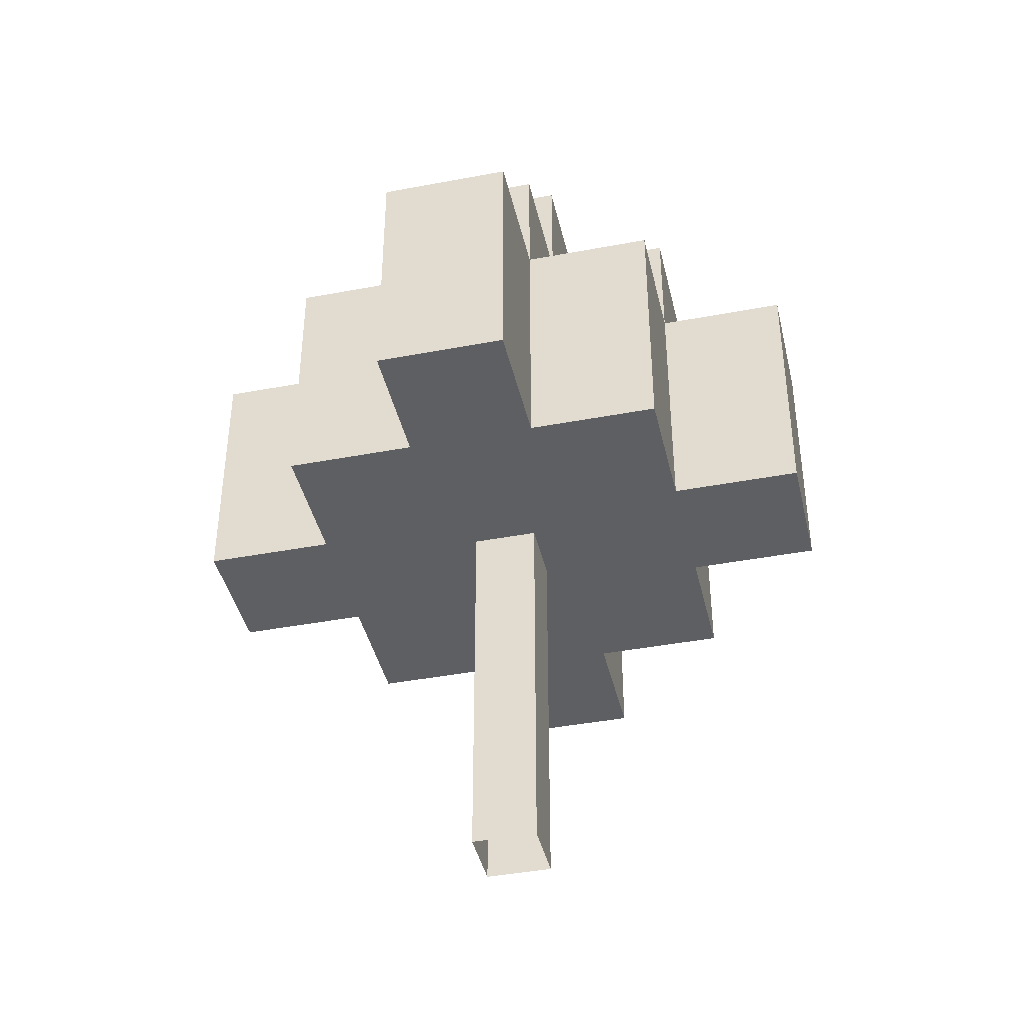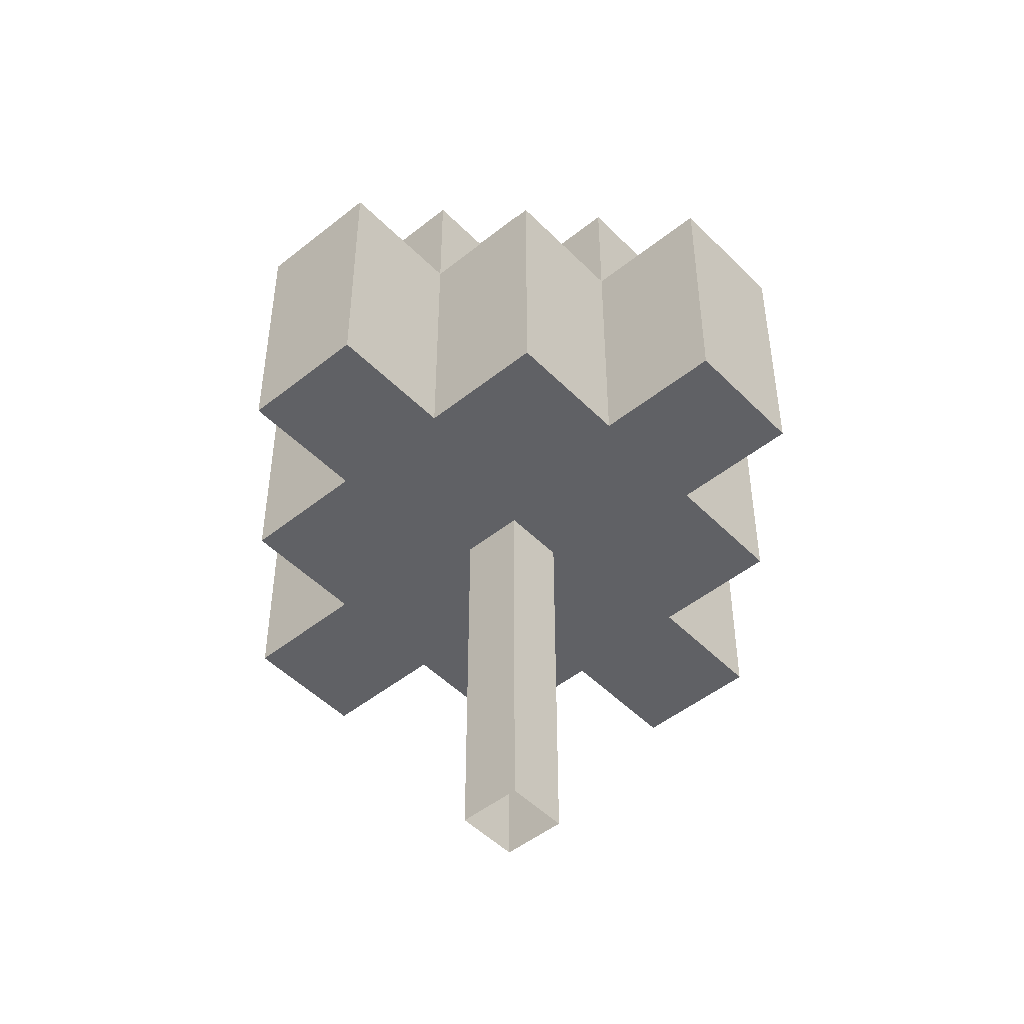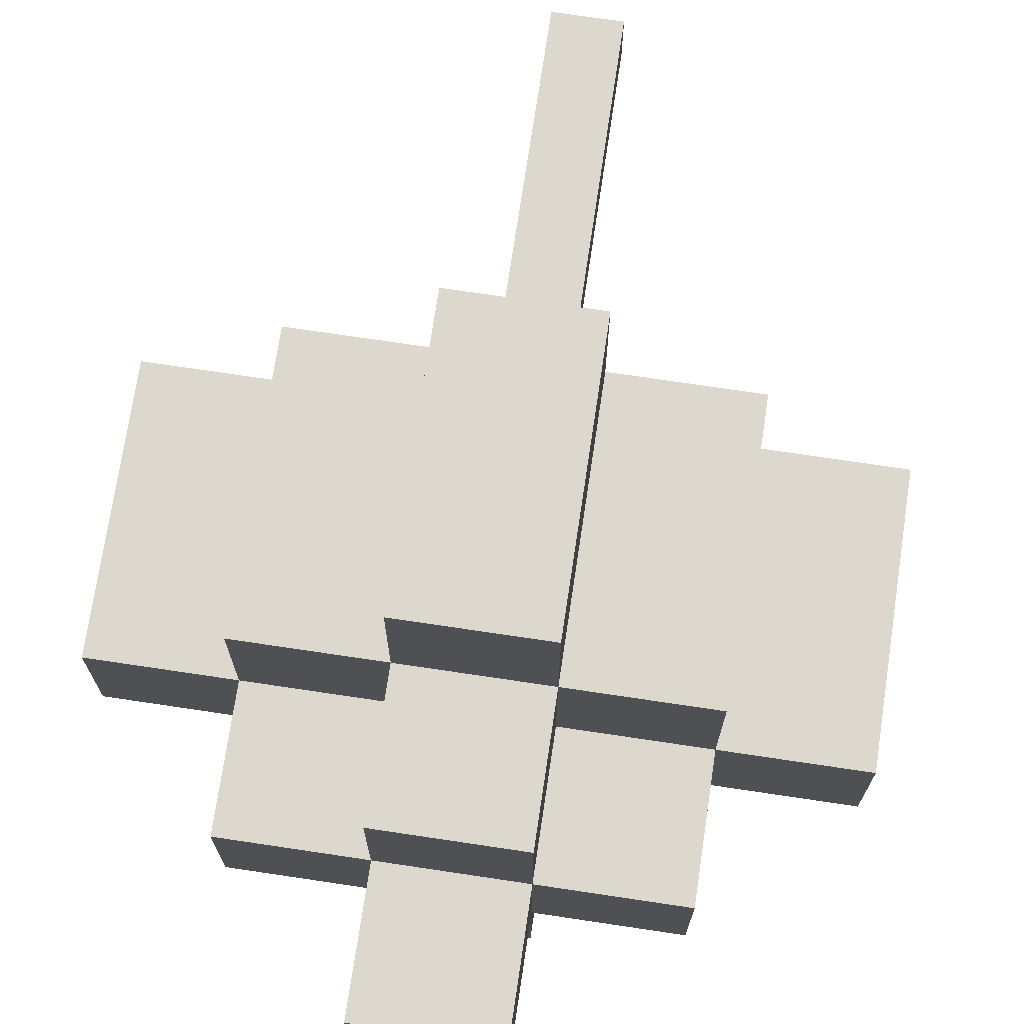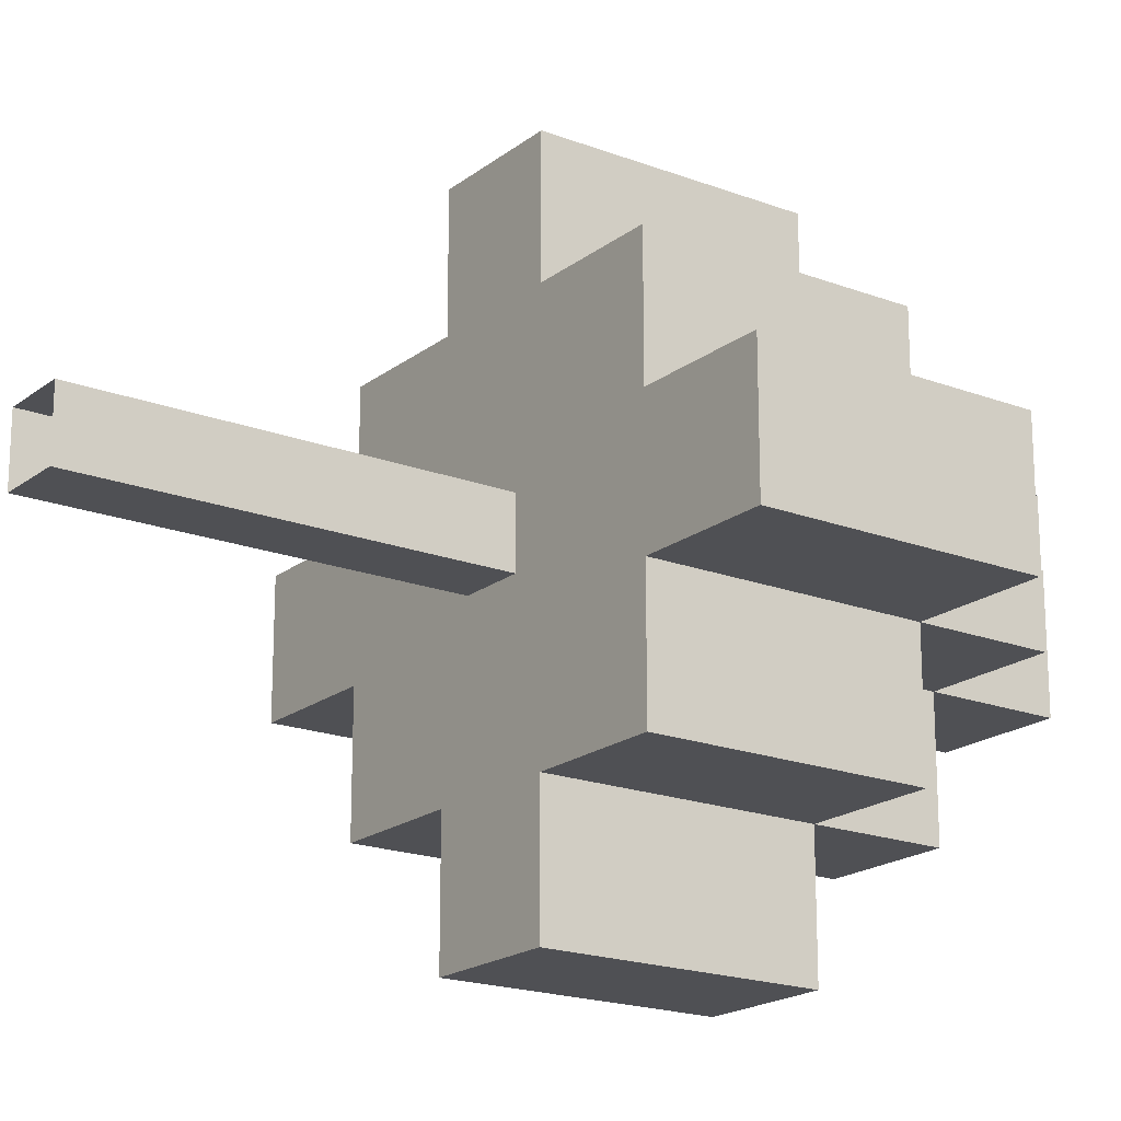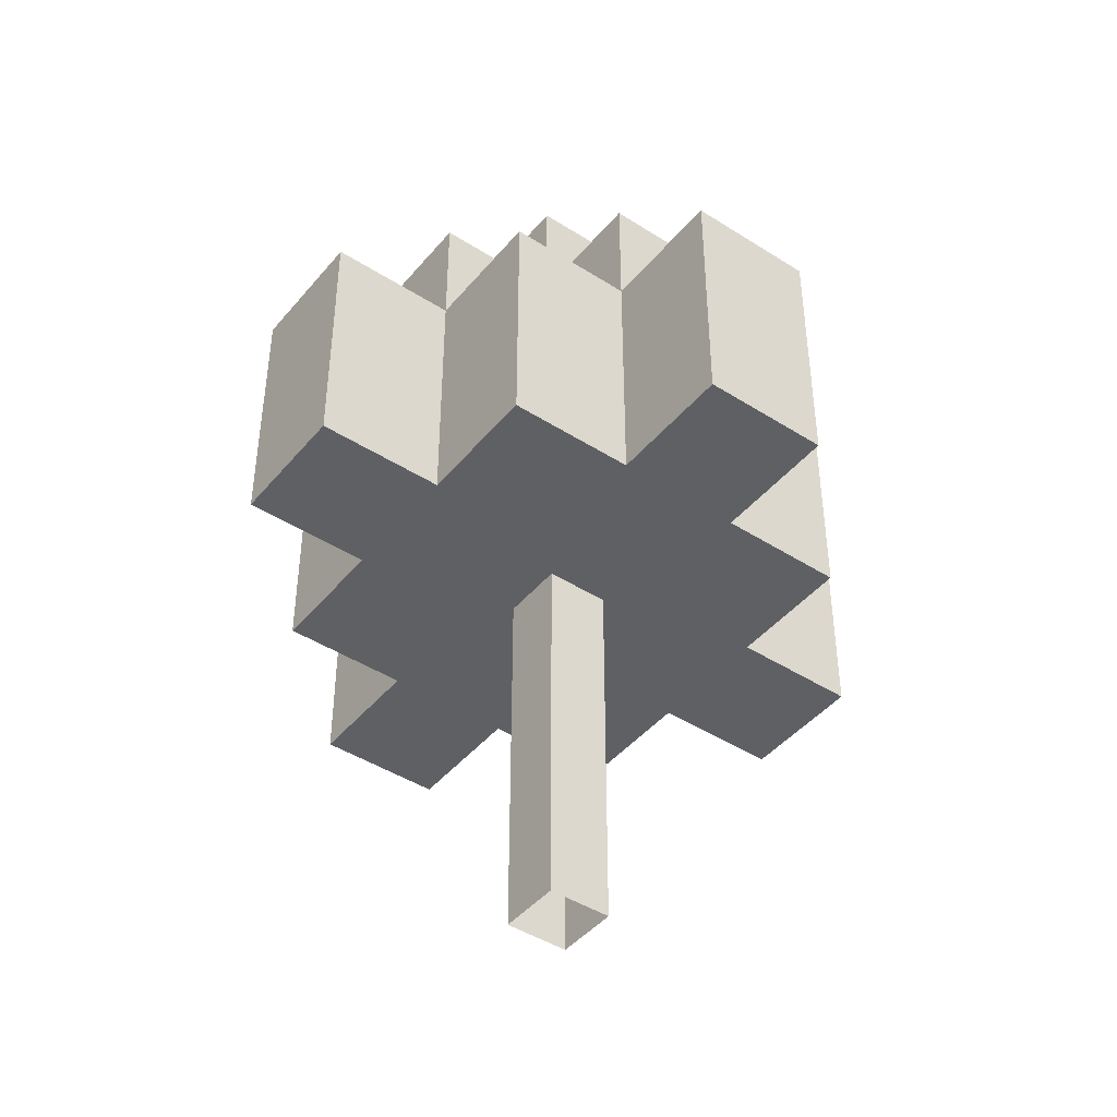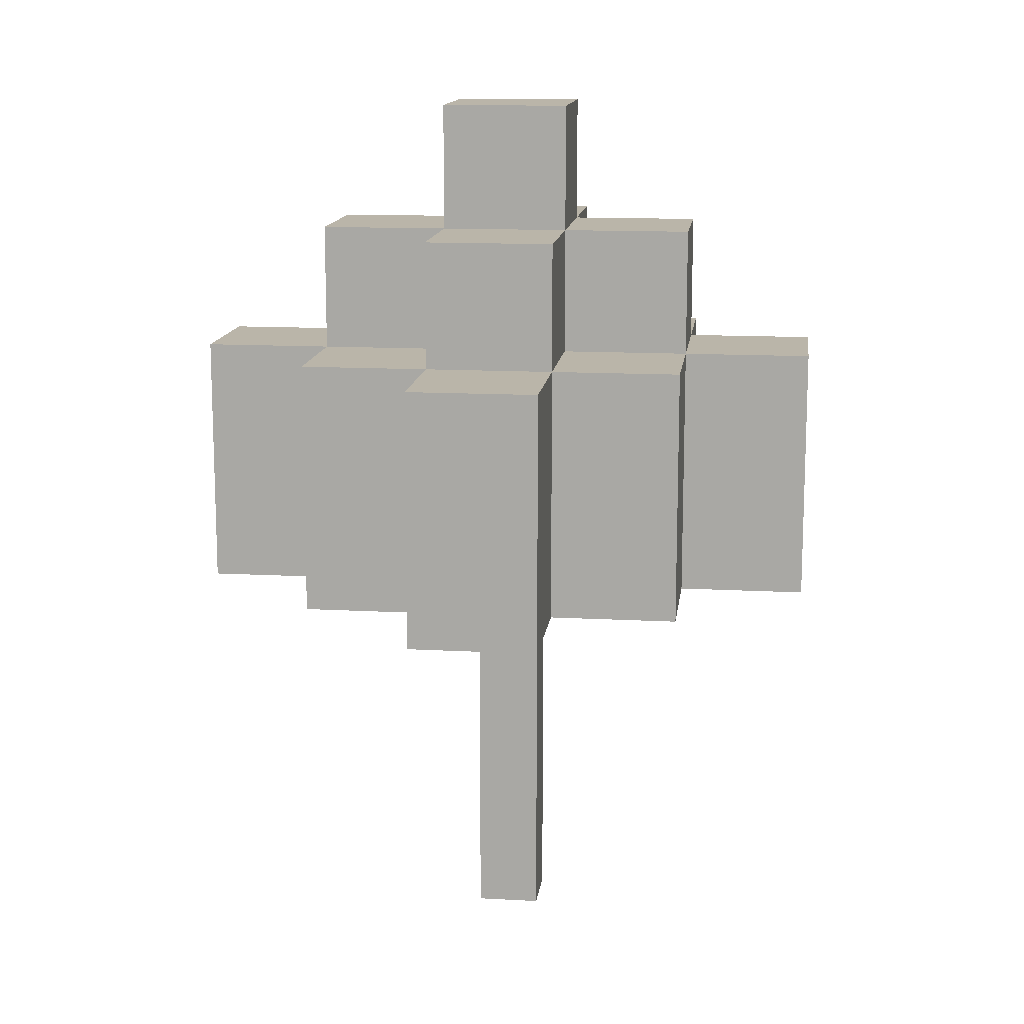
<metadata>
{"format":"obj","ext":"obj","renderer":"f3d","projection":"perspective","resolution":1024,"background":"white","views":[{"elev":-41.6,"azim":102.9,"up":"+Z"},{"elev":-48.5,"azim":131.8,"up":"+Z"},{"elev":72.4,"azim":8.5,"up":"+Y"},{"elev":-19.2,"azim":-125.6,"up":"+Y"},{"elev":-44.1,"azim":53.2,"up":"+Z"},{"elev":13.5,"azim":7.0,"up":"+Z"}]}
</metadata>
<code>
g fort_winter_tree_002
v 0.2485 -0.2522 0
v 0.2485 0.2478 3.005
v 0.2485 0.2478 0
v 0.2485 -0.2522 3.005
v 0.2485 0.2478 0
v -0.2515 0.2478 3.005
v -0.2515 0.2478 0
v 0.2485 0.2478 3.005
v -0.2515 0.2478 0
v -0.2515 -0.2522 3.005
v -0.2515 -0.2522 -1e-06
v -0.2515 0.2478 3.005
v -0.2515 -0.2522 -1e-06
v 0.2485 -0.2522 3.005
v 0.2485 -0.2522 0
v -0.2515 -0.2522 3.005
g fort_winter_tree_002_0
f -14 -15 -16
f -13 -16 -15
f -10 -11 -12
f -9 -12 -11
f -6 -7 -8
f -5 -8 -7
f -2 -3 -4
f -1 -4 -3
v 2.5 0.5 5
v 2.5 -0.5 3
v 2.5 -0.5 5
v 2.5 0.5 3
v -0.5 2.5 5
v 0.5 2.5 3
v 0.5 2.5 5
v -0.5 2.5 3
v -2.5 -0.5 5
v -2.5 0.5 3
v -2.5 0.5 5
v -2.5 -0.5 3
v 0.5 -2.5 5
v -0.5 -2.5 3
v -0.5 -2.5 5
v 0.5 -2.5 3
v 1.5 1.5 5
v 0.5 1.5 3
v 1.5 1.5 3
v 0.5 1.5 5
v 0.5 -1.5 5
v 1.5 -1.5 3
v 0.5 -1.5 3
v 1.5 -1.5 5
v -1.5 -1.5 5
v -0.5 -1.5 3
v -1.5 -1.5 3
v -0.5 -1.5 5
v -0.5 1.5 5
v -1.5 1.5 3
v -0.5 1.5 3
v -1.5 1.5 5
v 2.5 0.5 5
v 1.5 0.5 3
v 2.5 0.5 3
v 1.5 0.5 5
v 1.5 -0.5 5
v 2.5 -0.5 3
v 1.5 -0.5 3
v 2.5 -0.5 5
v -2.5 -0.5 5
v -1.5 -0.5 3
v -2.5 -0.5 3
v -1.5 -0.5 5
v -1.5 0.5 5
v -2.5 0.5 3
v -1.5 0.5 3
v -2.5 0.5 5
v -1.5 1.5 5
v -1.5 0.5 3
v -1.5 1.5 3
v -1.5 0.5 5
v 1.5 0.5 5
v 1.5 1.5 3
v 1.5 0.5 3
v 1.5 1.5 5
v 1.5 -1.5 5
v 1.5 -0.5 3
v 1.5 -1.5 3
v 1.5 -0.5 5
v -1.5 -0.5 5
v -1.5 -1.5 3
v -1.5 -0.5 3
v -1.5 -1.5 5
v 0.5 1.5 5
v 0.5 2.5 3
v 0.5 1.5 3
v 0.5 2.5 5
v -0.5 2.5 5
v -0.5 1.5 3
v -0.5 2.5 3
v -0.5 1.5 5
v 0.5 -2.5 5
v 0.5 -1.5 3
v 0.5 -2.5 3
v 0.5 -1.5 5
v -0.5 -1.5 5
v -0.5 -2.5 3
v -0.5 -1.5 3
v -0.5 -2.5 5
v 1.5 0.5 5
v 0.5 0.5 6
v 0.5 0.5 5
v 1.5 0.5 6
v 0.5 0.5 5
v 0.5 1.5 6
v 0.5 1.5 5
v 0.5 0.5 6
v 0.5 1.5 5
v -0.5 1.5 6
v -0.5 1.5 5
v 0.5 1.5 6
v -0.5 1.5 5
v -0.5 0.5 6
v -0.5 0.5 5
v -0.5 1.5 6
v -0.5 0.5 5
v -1.5 0.5 6
v -1.5 0.5 5
v -0.5 0.5 6
v -1.5 0.5 5
v -1.5 -0.5 6
v -1.5 -0.5 5
v -1.5 0.5 6
v -1.5 -0.5 5
v -0.5 -0.5 6
v -0.5 -0.5 5
v -1.5 -0.5 6
v -0.5 -0.5 5
v -0.5 -1.5 6
v -0.5 -1.5 5
v -0.5 -0.5 6
v -0.5 -1.5 5
v 0.5 -1.5 6
v 0.5 -1.5 5
v -0.5 -1.5 6
v 0.5 -1.5 5
v 0.5 -0.5 6
v 0.5 -0.5 5
v 0.5 -1.5 6
v 0.5 -0.5 5
v 1.5 -0.5 6
v 1.5 -0.5 5
v 0.5 -0.5 6
v 0.5 -0.5 6
v 0.5 0.5 7
v 0.5 0.5 6
v 0.5 -0.5 7
v 0.5 0.5 6
v -0.5 0.5 7
v -0.5 0.5 6
v 0.5 0.5 7
v -0.5 0.5 6
v -0.5 -0.5 7
v -0.5 -0.5 6
v -0.5 0.5 7
v -0.5 -0.5 6
v 0.5 -0.5 7
v 0.5 -0.5 6
v -0.5 -0.5 7
v 1.5 -0.5 6
v 1.5 0.5 5
v 1.5 -0.5 5
v 1.5 0.5 6
v -0.5 1.5 3
v -1.5 1.5 3
v -1.5 0.5 3
v -0.5 -1.5 3
v -1.5 -0.5 3
v -2.5 0.5 3
v -2.5 -0.5 3
v -1.5 -1.5 3
v 0.5 1.5 3
v 0.5 2.5 3
v -0.5 2.5 3
v 0.5 -1.5 3
v -0.5 -2.5 3
v 0.5 -2.5 3
v 1.5 0.5 3
v 1.5 1.5 3
v 1.5 -0.5 3
v 2.5 -0.5 3
v 2.5 0.5 3
v 1.5 -1.5 3
g fort_winter_tree_002_1
f -162 -163 -164
f -161 -164 -163
f -158 -159 -160
f -157 -160 -159
f -154 -155 -156
f -153 -156 -155
f -150 -151 -152
f -149 -152 -151
f -146 -147 -148
f -145 -148 -147
f -142 -143 -144
f -141 -144 -143
f -138 -139 -140
f -137 -140 -139
f -134 -135 -136
f -133 -136 -135
f -130 -131 -132
f -129 -132 -131
f -126 -127 -128
f -125 -128 -127
f -122 -123 -124
f -121 -124 -123
f -118 -119 -120
f -117 -120 -119
f -114 -115 -116
f -113 -116 -115
f -110 -111 -112
f -109 -112 -111
f -106 -107 -108
f -105 -108 -107
f -102 -103 -104
f -101 -104 -103
f -98 -99 -100
f -97 -100 -99
f -94 -95 -96
f -93 -96 -95
f -90 -91 -92
f -89 -92 -91
f -86 -87 -88
f -85 -88 -87
f -82 -83 -84
f -81 -84 -83
f -78 -79 -80
f -77 -80 -79
f -74 -75 -76
f -73 -76 -75
f -70 -71 -72
f -69 -72 -71
f -66 -67 -68
f -65 -68 -67
f -62 -63 -64
f -61 -64 -63
f -58 -59 -60
f -57 -60 -59
f -54 -55 -56
f -53 -56 -55
f -50 -51 -52
f -49 -52 -51
f -46 -47 -48
f -45 -48 -47
f -42 -43 -44
f -41 -44 -43
f -38 -39 -40
f -37 -40 -39
f -34 -35 -36
f -33 -36 -35
f -30 -31 -32
f -29 -32 -31
f -26 -27 -28
f -25 -28 -27
f -22 -23 -24
f -21 -24 -23
f -18 -19 -20
f -20 -17 -18
f -16 -18 -17
f -18 -16 -15
f -14 -15 -16
f -13 -16 -17
f -20 -12 -17
f -12 -20 -11
f -10 -11 -20
f -9 -17 -12
f -17 -9 -8
f -7 -8 -9
f -12 -6 -9
f -5 -6 -12
f -4 -9 -6
f -4 -6 -3
f -2 -3 -6
f -1 -9 -4
v 0.5 0.5 6
v 1.5 -0.5 6
v 0.5 -0.5 6
v 1.5 0.5 6
v -0.5 -0.5 6
v -1.5 0.5 6
v -0.5 0.5 6
v -1.5 -0.5 6
v -1.5 -0.5 5
v -2.5 0.5 5
v -1.5 0.5 5
v -2.5 -0.5 5
v -1.5 0.5 5
v -0.5 1.5 5
v -0.5 0.5 5
v -1.5 1.5 5
v -0.5 0.5 6
v 0.5 1.5 6
v 0.5 0.5 6
v -0.5 1.5 6
v 0.5 0.5 5
v 1.5 1.5 5
v 1.5 0.5 5
v 0.5 1.5 5
v 1.5 -0.5 5
v 0.5 -1.5 5
v 0.5 -0.5 5
v 1.5 -1.5 5
v 0.5 -0.5 6
v -0.5 -1.5 6
v -0.5 -0.5 6
v 0.5 -1.5 6
v -0.5 -0.5 5
v -1.5 -1.5 5
v -1.5 -0.5 5
v -0.5 -1.5 5
v -0.5 1.5 5
v 0.5 2.5 5
v 0.5 1.5 5
v -0.5 2.5 5
v 0.5 -1.5 5
v -0.5 -2.5 5
v -0.5 -1.5 5
v 0.5 -2.5 5
v 0.5 0.5 7
v -0.5 -0.5 7
v -0.5 0.5 7
v 0.5 -0.5 7
v 1.5 -0.5 5
v 2.5 0.5 5
v 2.5 -0.5 5
v 1.5 0.5 5
g fort_winter_tree_002_2
f -50 -51 -52
f -49 -52 -51
f -46 -47 -48
f -45 -48 -47
f -42 -43 -44
f -41 -44 -43
f -38 -39 -40
f -37 -40 -39
f -34 -35 -36
f -33 -36 -35
f -30 -31 -32
f -29 -32 -31
f -26 -27 -28
f -25 -28 -27
f -22 -23 -24
f -21 -24 -23
f -18 -19 -20
f -17 -20 -19
f -14 -15 -16
f -13 -16 -15
f -10 -11 -12
f -9 -12 -11
f -6 -7 -8
f -5 -8 -7
f -2 -3 -4
f -1 -4 -3

</code>
